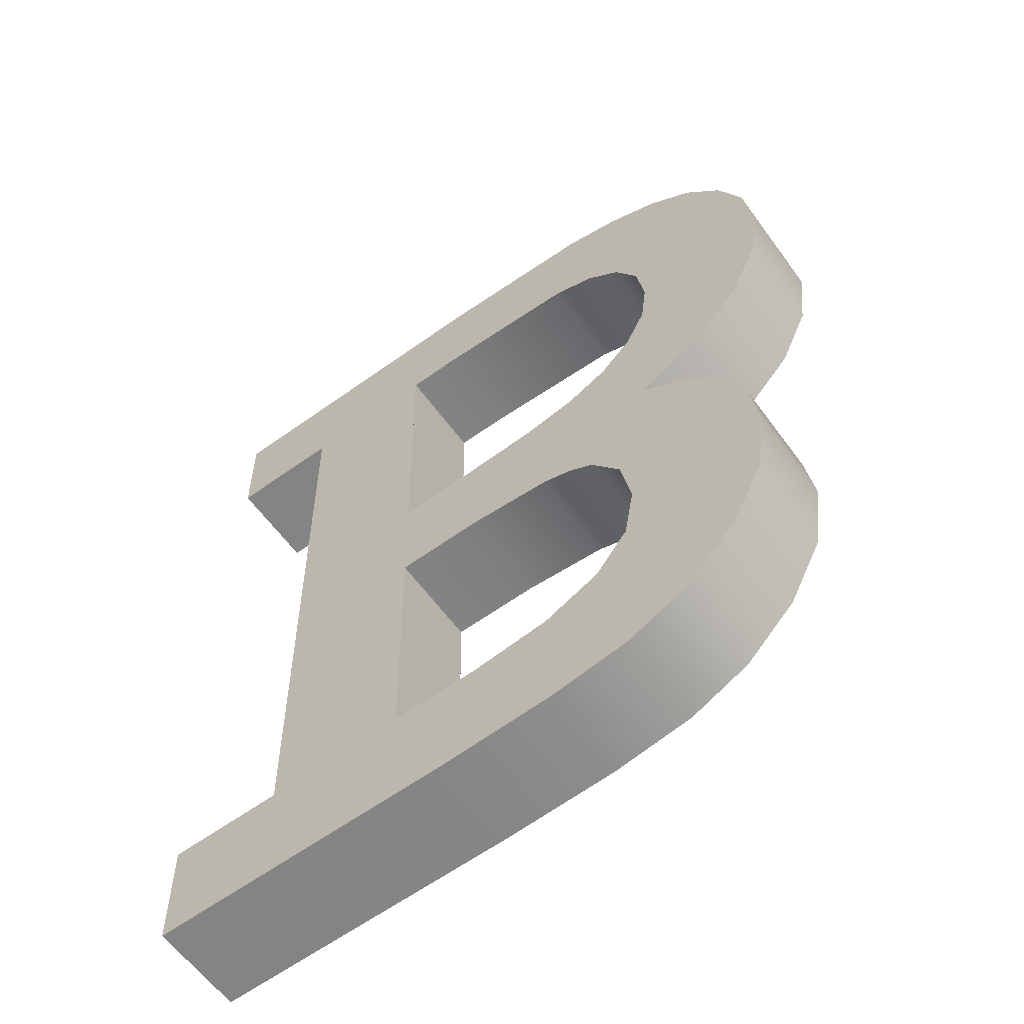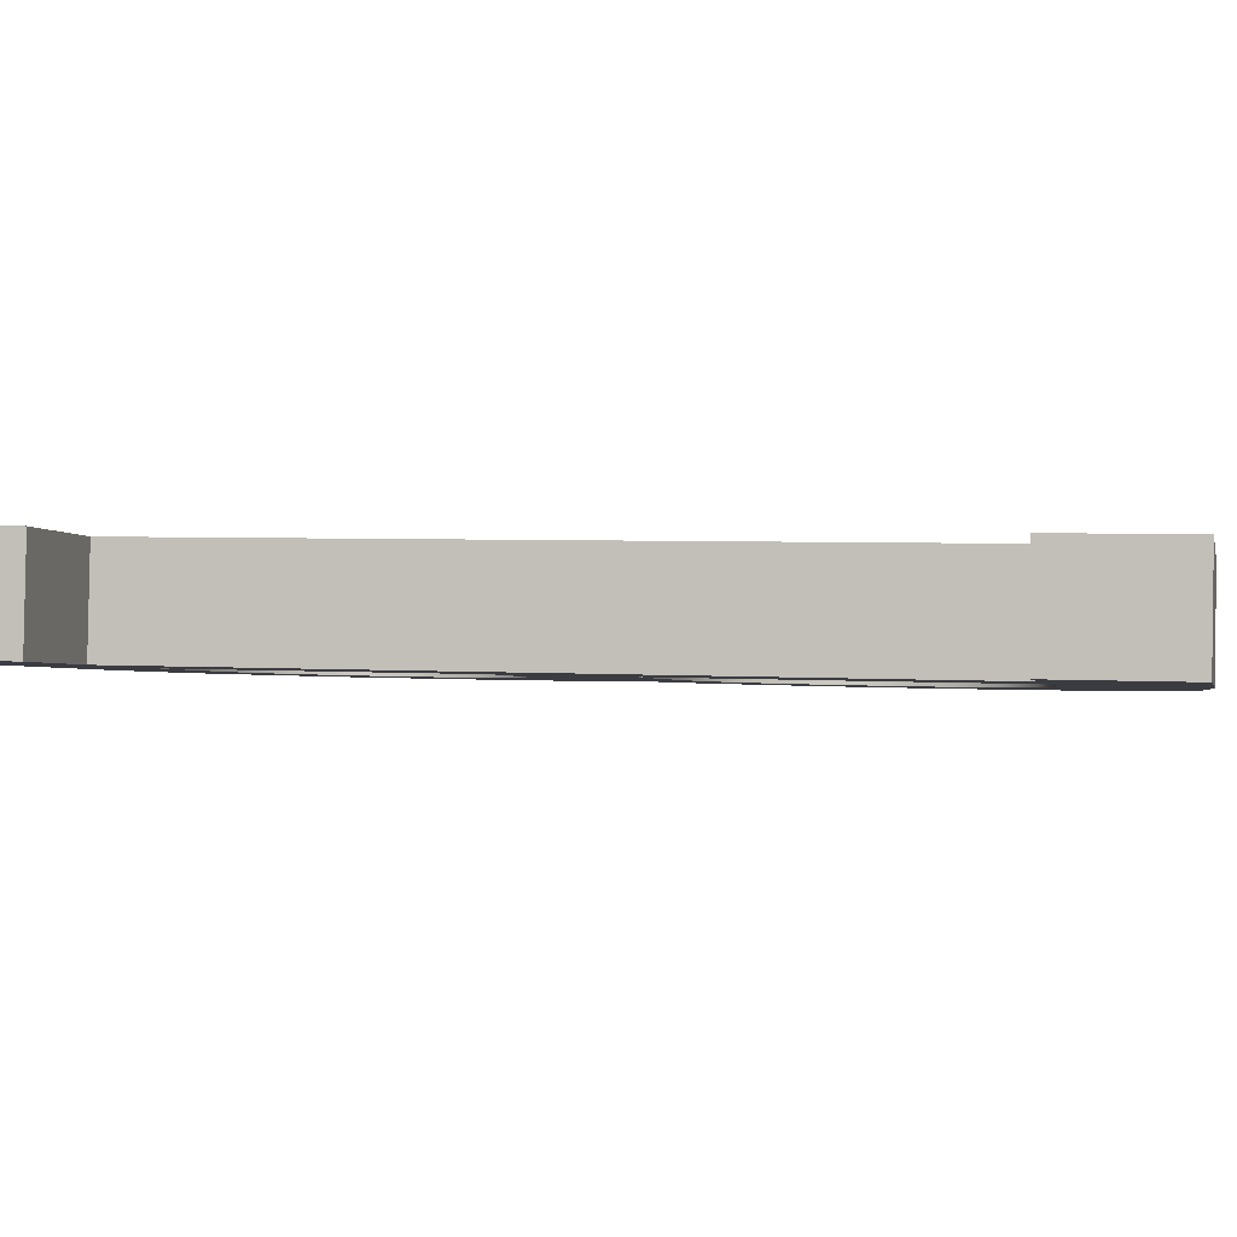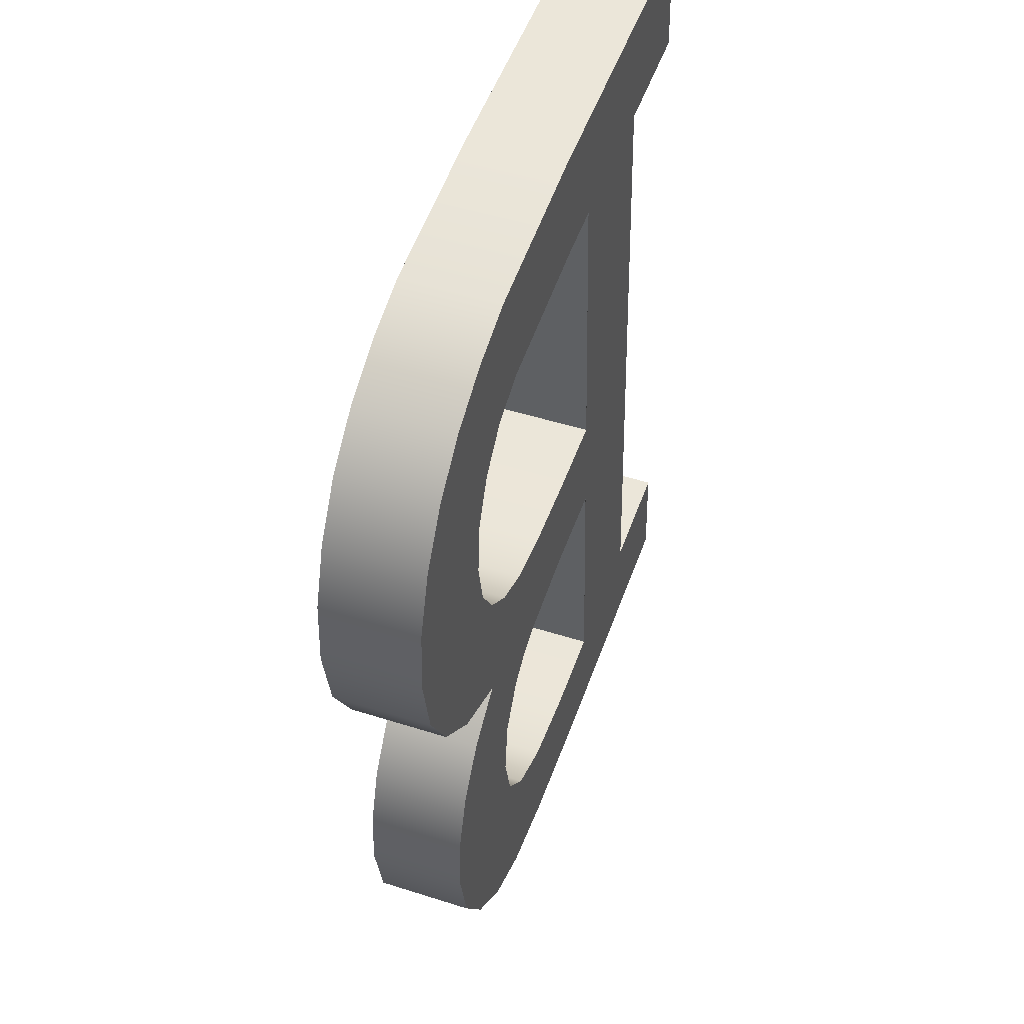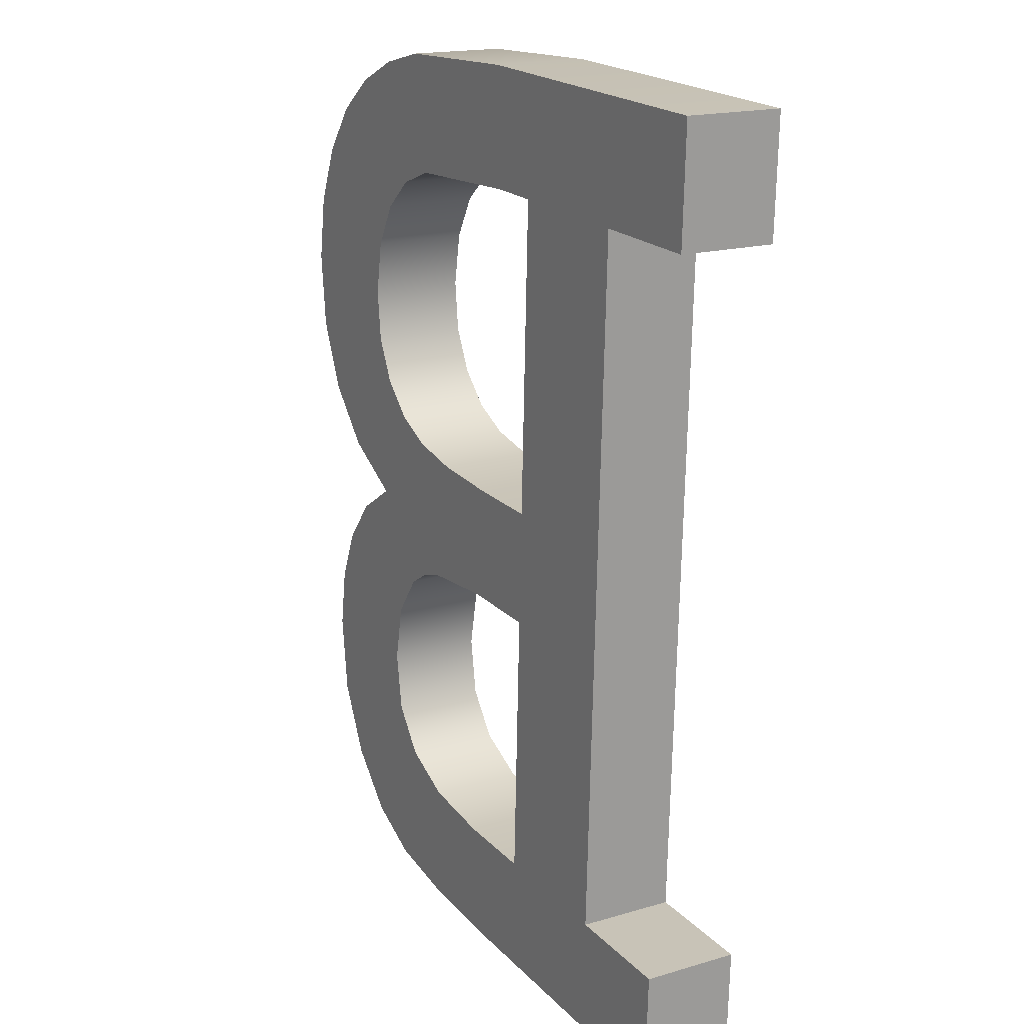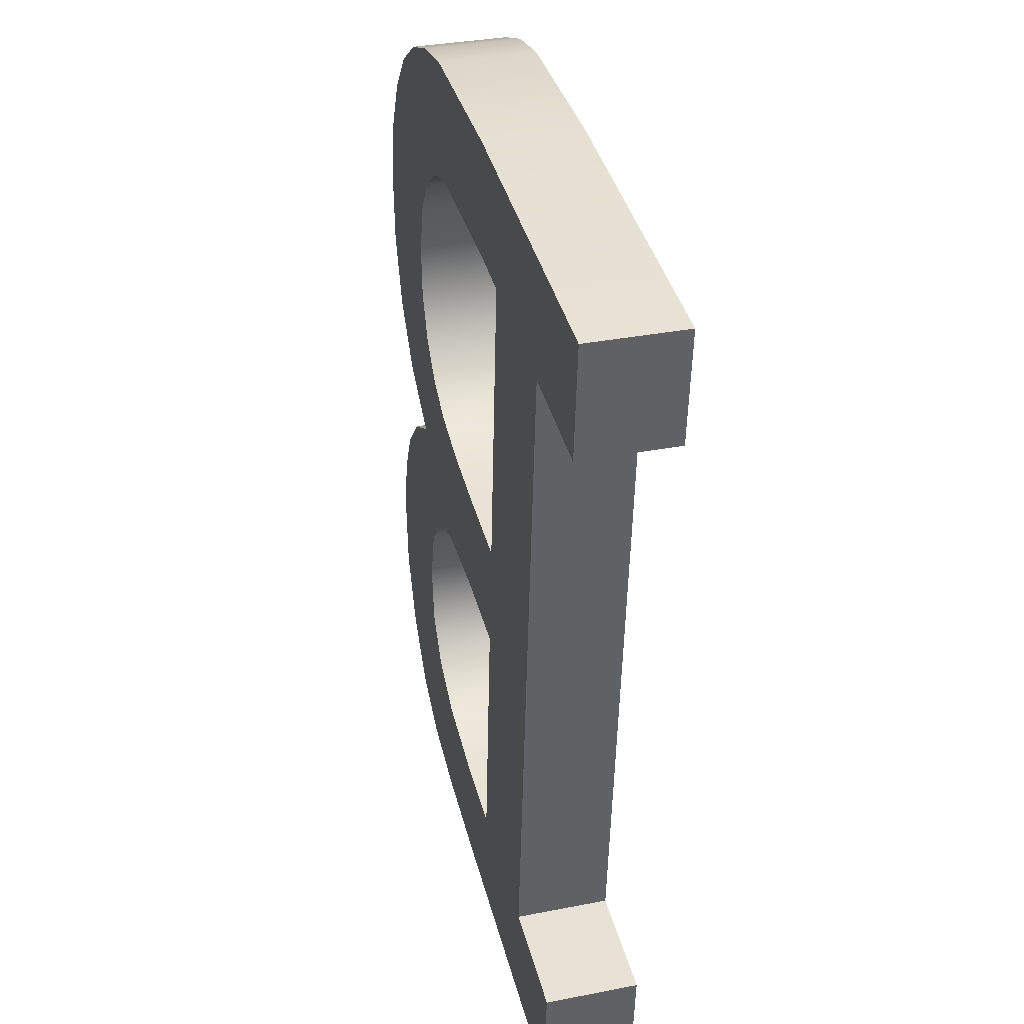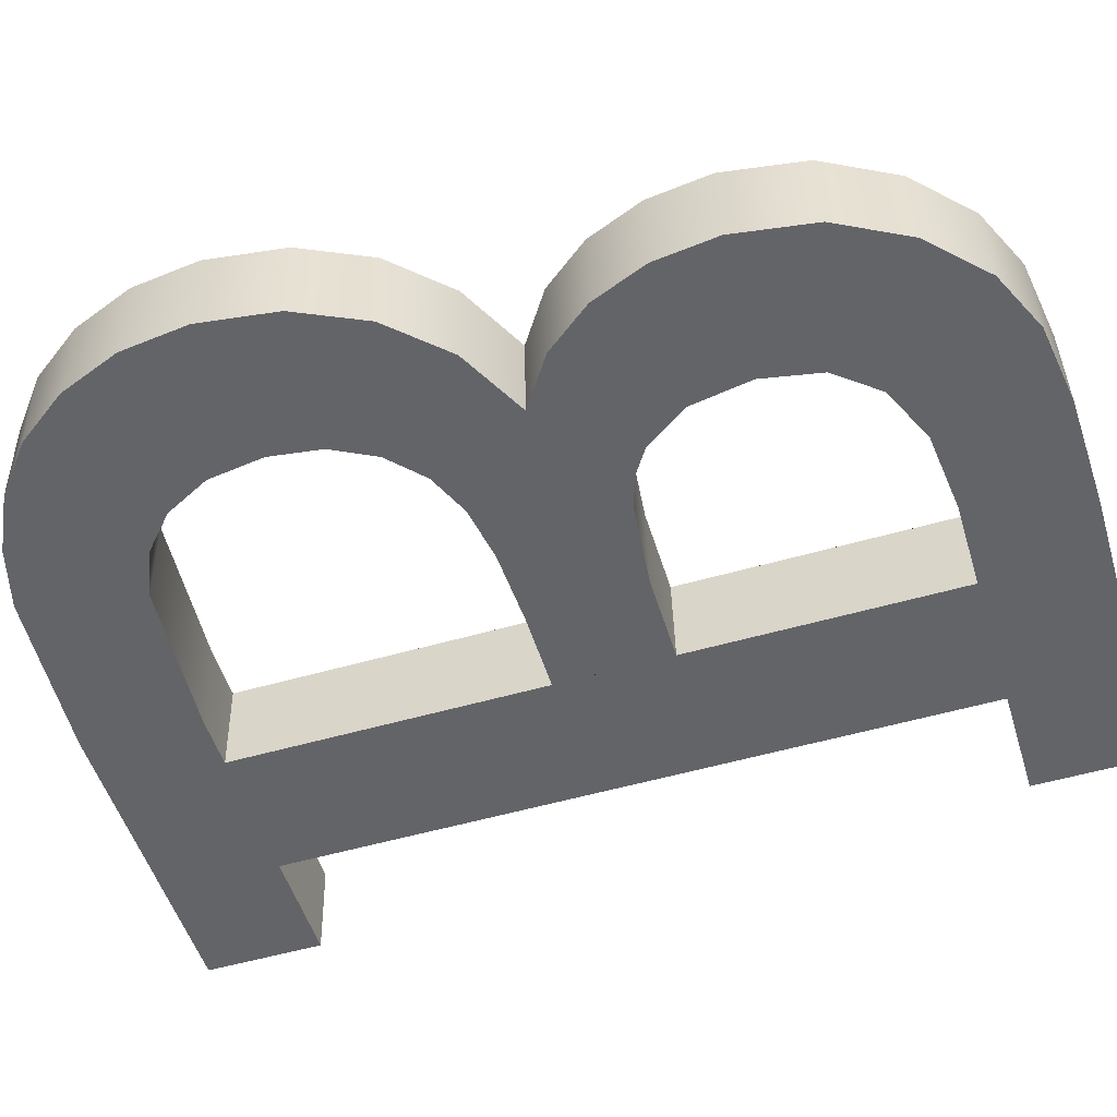
<metadata>
{"format":"obj","ext":"obj","renderer":"f3d","projection":"perspective","resolution":1024,"background":"white","views":[{"elev":-62.2,"azim":36.0,"up":"+Z"},{"elev":-2.1,"azim":-77.9,"up":"+Y"},{"elev":52.2,"azim":109.5,"up":"+Z"},{"elev":20.1,"azim":-119.9,"up":"+Z"},{"elev":40.0,"azim":-104.4,"up":"+Z"},{"elev":-50.9,"azim":106.7,"up":"+Y"}]}
</metadata>
<code>
o mesh48/mesh48-geometry#mesh48-geometry
v 0.3867 -0.07759 -0.07659
v 0.384 -0.07766 -0.07306
v 0.384 -0.07759 -0.07659
v 0.3865 -0.07766 -0.07306
v 0.384 -0.07786 -0.06347
v 0.384 -0.07467 -0.07653
v 0.3888 -0.07766 -0.07296
v 0.3865 -0.07474 -0.073
v 0.384 -0.07741 -0.08493
v 0.384 -0.07494 -0.06341
v 0.3867 -0.07467 -0.07653
v 0.3893 -0.07758 -0.07687
v 0.3888 -0.07474 -0.0729
v 0.384 -0.07474 -0.073
v 0.3797 -0.07786 -0.06347
v 0.3856 -0.07786 -0.06347
v 0.384 -0.07449 -0.08487
v 0.3905 -0.07767 -0.07268
v 0.3905 -0.07475 -0.07261
v 0.3859 -0.07793 -0.05989
v 0.3797 -0.07741 -0.08493
v 0.3856 -0.07494 -0.06341
v 0.3893 -0.07466 -0.0768
v 0.3867 -0.07449 -0.08487
v 0.3903 -0.07757 -0.0772
v 0.3762 -0.07793 -0.05989
v 0.3857 -0.07734 -0.08851
v 0.3797 -0.07449 -0.08487
v 0.3859 -0.07501 -0.05983
v 0.3903 -0.07785 -0.06379
v 0.3867 -0.07741 -0.08493
v 0.3857 -0.07442 -0.08844
v 0.391 -0.07756 -0.07767
v 0.3917 -0.07476 -0.07204
v 0.3903 -0.07465 -0.07714
v 0.3762 -0.07786 -0.06347
v 0.3762 -0.07741 -0.08493
v 0.3797 -0.07494 -0.06341
v 0.3903 -0.07493 -0.06373
v 0.391 -0.07793 -0.06022
v 0.3891 -0.0745 -0.08461
v 0.3891 -0.07442 -0.08833
v 0.3917 -0.07768 -0.07211
v 0.391 -0.07464 -0.07761
v 0.3762 -0.07494 -0.06341
v 0.3762 -0.07501 -0.05983
v 0.391 -0.07501 -0.06016
v 0.3762 -0.07734 -0.08851
v 0.3891 -0.07734 -0.08839
v 0.3762 -0.07449 -0.08487
v 0.3762 -0.07442 -0.08844
v 0.3916 -0.07784 -0.06432
v 0.3891 -0.07742 -0.08467
v 0.3919 -0.07753 -0.07901
v 0.3928 -0.07478 -0.07109
v 0.3919 -0.07462 -0.07895
v 0.3916 -0.07492 -0.06426
v 0.3928 -0.07792 -0.0607
v 0.3928 -0.075 -0.06064
v 0.3909 -0.07451 -0.08385
v 0.3916 -0.07735 -0.08803
v 0.3928 -0.0777 -0.07115
v 0.3909 -0.07743 -0.08391
v 0.3927 -0.07782 -0.06529
v 0.3916 -0.07443 -0.08797
v 0.3922 -0.07458 -0.08079
v 0.3922 -0.0775 -0.08085
v 0.3934 -0.07773 -0.06988
v 0.3927 -0.0749 -0.06523
v 0.3934 -0.07779 -0.06664
v 0.3945 -0.07498 -0.06143
v 0.3919 -0.07746 -0.08264
v 0.3919 -0.07454 -0.08257
v 0.3934 -0.07736 -0.0872
v 0.3934 -0.07481 -0.06982
v 0.393 -0.07762 -0.07509
v 0.3934 -0.07444 -0.08714
v 0.3934 -0.07487 -0.06658
v 0.3945 -0.0779 -0.0615
v 0.3937 -0.07776 -0.06832
v 0.393 -0.0747 -0.07503
v 0.3952 -0.07764 -0.074
v 0.3937 -0.07484 -0.06826
v 0.3959 -0.07496 -0.06258
v 0.3951 -0.0774 -0.08564
v 0.3946 -0.07759 -0.07611
v 0.3952 -0.07472 -0.07394
v 0.3946 -0.07468 -0.07605
v 0.3959 -0.07788 -0.06264
v 0.3951 -0.07448 -0.08558
v 0.397 -0.07784 -0.06417
v 0.3967 -0.07475 -0.07231
v 0.3962 -0.07452 -0.08349
v 0.3957 -0.07757 -0.07752
v 0.3957 -0.07465 -0.07746
v 0.3967 -0.07767 -0.07237
v 0.397 -0.07493 -0.06411
v 0.3962 -0.07744 -0.08355
v 0.3978 -0.07781 -0.06599
v 0.3977 -0.07772 -0.07033
v 0.3977 -0.0748 -0.07027
v 0.3966 -0.07457 -0.08106
v 0.3963 -0.07461 -0.07916
v 0.3963 -0.07753 -0.07922
v 0.3978 -0.07489 -0.06593
v 0.3966 -0.07749 -0.08112
v 0.398 -0.07776 -0.06802
v 0.398 -0.07484 -0.06796
f 1 2 3
f 2 1 4
f 3 2 1
f 4 1 2
f 5 3 2
f 2 3 5
f 6 1 3
f 3 1 6
f 4 1 7
f 7 1 4
f 8 2 4
f 4 2 8
f 5 9 3
f 3 9 5
f 2 10 5
f 5 10 2
f 1 6 11
f 11 6 1
f 9 6 3
f 3 6 9
f 7 1 12
f 12 1 7
f 13 4 7
f 7 4 13
f 2 8 14
f 14 8 2
f 4 13 8
f 8 13 4
f 5 15 9
f 9 15 5
f 10 2 14
f 14 2 10
f 10 16 5
f 5 16 10
f 6 8 11
f 11 8 6
f 11 12 1
f 1 12 11
f 6 9 17
f 17 9 6
f 7 12 18
f 18 12 7
f 7 19 13
f 13 19 7
f 8 6 14
f 14 6 8
f 11 8 13
f 13 8 11
f 20 15 5
f 5 15 20
f 21 9 15
f 15 9 21
f 17 10 14
f 14 10 17
f 16 10 22
f 22 10 16
f 20 5 16
f 16 5 20
f 12 11 23
f 23 11 12
f 9 24 17
f 17 24 9
f 17 14 6
f 6 14 17
f 18 12 25
f 25 12 18
f 19 7 18
f 18 7 19
f 23 13 19
f 19 13 23
f 11 13 23
f 23 13 11
f 26 15 20
f 20 15 26
f 21 27 9
f 9 27 21
f 15 28 21
f 21 28 15
f 17 28 10
f 10 28 17
f 10 29 22
f 22 29 10
f 22 30 16
f 16 30 22
f 20 16 30
f 30 16 20
f 23 25 12
f 12 25 23
f 24 9 31
f 31 9 24
f 32 17 24
f 24 17 32
f 18 25 33
f 33 25 18
f 18 34 19
f 19 34 18
f 23 19 35
f 35 19 23
f 15 26 36
f 36 26 15
f 29 26 20
f 20 26 29
f 37 27 21
f 21 27 37
f 9 27 31
f 31 27 9
f 28 15 38
f 38 15 28
f 28 37 21
f 21 37 28
f 32 28 17
f 17 28 32
f 38 10 28
f 28 10 38
f 38 29 10
f 10 29 38
f 22 29 39
f 39 29 22
f 30 22 39
f 39 22 30
f 20 30 40
f 40 30 20
f 25 23 35
f 35 23 25
f 31 41 24
f 24 41 31
f 32 24 42
f 42 24 32
f 35 33 25
f 25 33 35
f 18 33 43
f 43 33 18
f 34 18 43
f 43 18 34
f 44 19 34
f 34 19 44
f 35 19 44
f 44 19 35
f 26 45 36
f 36 45 26
f 45 15 36
f 36 15 45
f 26 29 46
f 46 29 26
f 20 47 29
f 29 47 20
f 27 37 48
f 48 37 27
f 31 27 49
f 49 27 31
f 15 45 38
f 38 45 15
f 37 28 50
f 50 28 37
f 51 28 32
f 32 28 51
f 45 29 38
f 38 29 45
f 39 29 47
f 47 29 39
f 39 52 30
f 30 52 39
f 40 30 52
f 52 30 40
f 47 20 40
f 40 20 47
f 41 31 53
f 53 31 41
f 42 24 41
f 41 24 42
f 49 32 42
f 42 32 49
f 33 35 44
f 44 35 33
f 43 33 54
f 54 33 43
f 43 55 34
f 34 55 43
f 44 34 56
f 56 34 44
f 45 26 46
f 46 26 45
f 29 45 46
f 46 45 29
f 37 51 48
f 48 51 37
f 51 27 48
f 48 27 51
f 32 49 27
f 27 49 32
f 31 49 53
f 53 49 31
f 28 51 50
f 50 51 28
f 51 37 50
f 50 37 51
f 27 51 32
f 32 51 27
f 39 47 57
f 57 47 39
f 52 39 57
f 57 39 52
f 40 52 58
f 58 52 40
f 40 59 47
f 47 59 40
f 53 60 41
f 41 60 53
f 42 41 60
f 60 41 42
f 42 61 49
f 49 61 42
f 56 33 44
f 44 33 56
f 33 56 54
f 54 56 33
f 43 54 62
f 62 54 43
f 55 43 62
f 62 43 55
f 56 34 55
f 55 34 56
f 53 49 63
f 63 49 53
f 57 47 59
f 59 47 57
f 57 64 52
f 52 64 57
f 58 52 64
f 64 52 58
f 59 40 58
f 58 40 59
f 60 53 63
f 63 53 60
f 42 60 65
f 65 60 42
f 61 42 65
f 65 42 61
f 63 49 61
f 61 49 63
f 66 54 56
f 56 54 66
f 62 54 67
f 67 54 62
f 68 55 62
f 62 55 68
f 56 55 66
f 66 55 56
f 57 59 69
f 69 59 57
f 64 57 69
f 69 57 64
f 58 64 70
f 70 64 58
f 58 71 59
f 59 71 58
f 72 60 63
f 63 60 72
f 65 60 73
f 73 60 65
f 65 74 61
f 61 74 65
f 63 61 72
f 72 61 63
f 54 66 67
f 67 66 54
f 67 74 62
f 62 74 67
f 55 68 75
f 75 68 55
f 76 68 62
f 62 68 76
f 77 66 55
f 55 66 77
f 69 59 78
f 78 59 69
f 78 64 69
f 69 64 78
f 64 78 70
f 70 78 64
f 58 70 79
f 79 70 58
f 71 58 79
f 79 58 71
f 78 59 71
f 71 59 78
f 60 72 73
f 73 72 60
f 65 73 77
f 77 73 65
f 74 65 77
f 77 65 74
f 72 61 74
f 74 61 72
f 73 67 66
f 66 67 73
f 72 74 67
f 67 74 72
f 62 74 76
f 76 74 62
f 80 75 68
f 68 75 80
f 75 81 55
f 55 81 75
f 68 76 82
f 82 76 68
f 77 73 66
f 66 73 77
f 77 55 81
f 81 55 77
f 83 70 78
f 78 70 83
f 79 70 80
f 80 70 79
f 79 84 71
f 71 84 79
f 78 71 83
f 83 71 78
f 67 73 72
f 72 73 67
f 77 85 74
f 74 85 77
f 76 74 86
f 86 74 76
f 75 80 83
f 83 80 75
f 68 82 80
f 80 82 68
f 81 75 87
f 87 75 81
f 81 82 76
f 76 82 81
f 77 81 88
f 88 81 77
f 70 83 80
f 80 83 70
f 80 82 79
f 79 82 80
f 84 79 89
f 89 79 84
f 87 71 84
f 84 71 87
f 87 83 71
f 71 83 87
f 85 77 90
f 90 77 85
f 86 74 85
f 85 74 86
f 88 76 86
f 86 76 88
f 87 75 83
f 83 75 87
f 82 81 87
f 87 81 82
f 76 88 81
f 81 88 76
f 77 88 90
f 90 88 77
f 79 82 89
f 89 82 79
f 91 84 89
f 89 84 91
f 87 84 92
f 92 84 87
f 93 85 90
f 90 85 93
f 86 85 94
f 94 85 86
f 94 88 86
f 86 88 94
f 92 82 87
f 87 82 92
f 90 88 95
f 95 88 90
f 89 82 96
f 96 82 89
f 84 91 97
f 97 91 84
f 89 96 91
f 91 96 89
f 92 84 97
f 97 84 92
f 85 93 98
f 98 93 85
f 90 95 93
f 93 95 90
f 94 85 98
f 98 85 94
f 88 94 95
f 95 94 88
f 82 92 96
f 96 92 82
f 99 97 91
f 91 97 99
f 91 96 100
f 100 96 91
f 92 97 101
f 101 97 92
f 102 98 93
f 93 98 102
f 93 95 103
f 103 95 93
f 94 98 104
f 104 98 94
f 104 95 94
f 94 95 104
f 101 96 92
f 92 96 101
f 97 99 105
f 105 99 97
f 91 100 99
f 99 100 91
f 96 101 100
f 100 101 96
f 101 97 105
f 105 97 101
f 98 102 106
f 106 102 98
f 93 103 102
f 102 103 93
f 95 104 103
f 103 104 95
f 104 98 106
f 106 98 104
f 107 105 99
f 99 105 107
f 99 100 107
f 107 100 99
f 108 100 101
f 101 100 108
f 101 105 108
f 108 105 101
f 103 106 102
f 102 106 103
f 106 103 104
f 104 103 106
f 105 107 108
f 108 107 105
f 100 108 107
f 107 108 100

</code>
